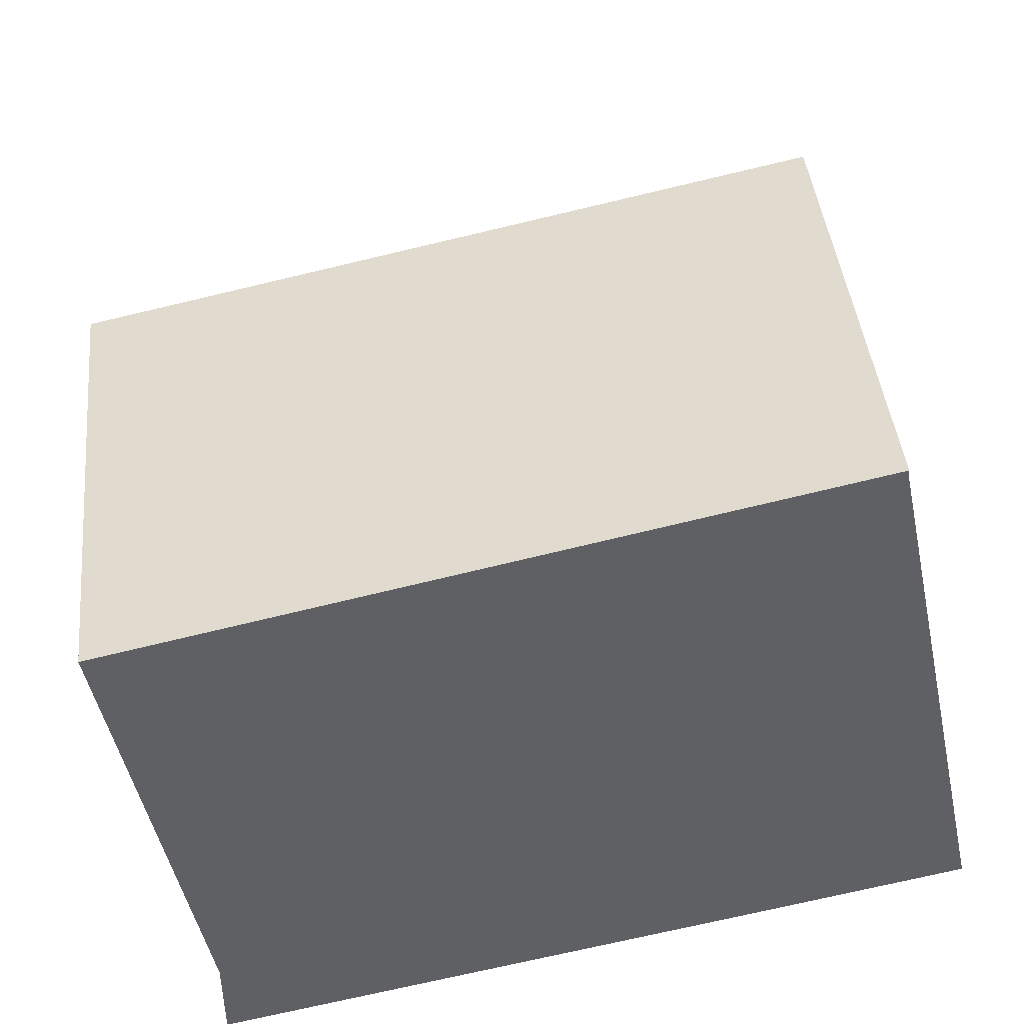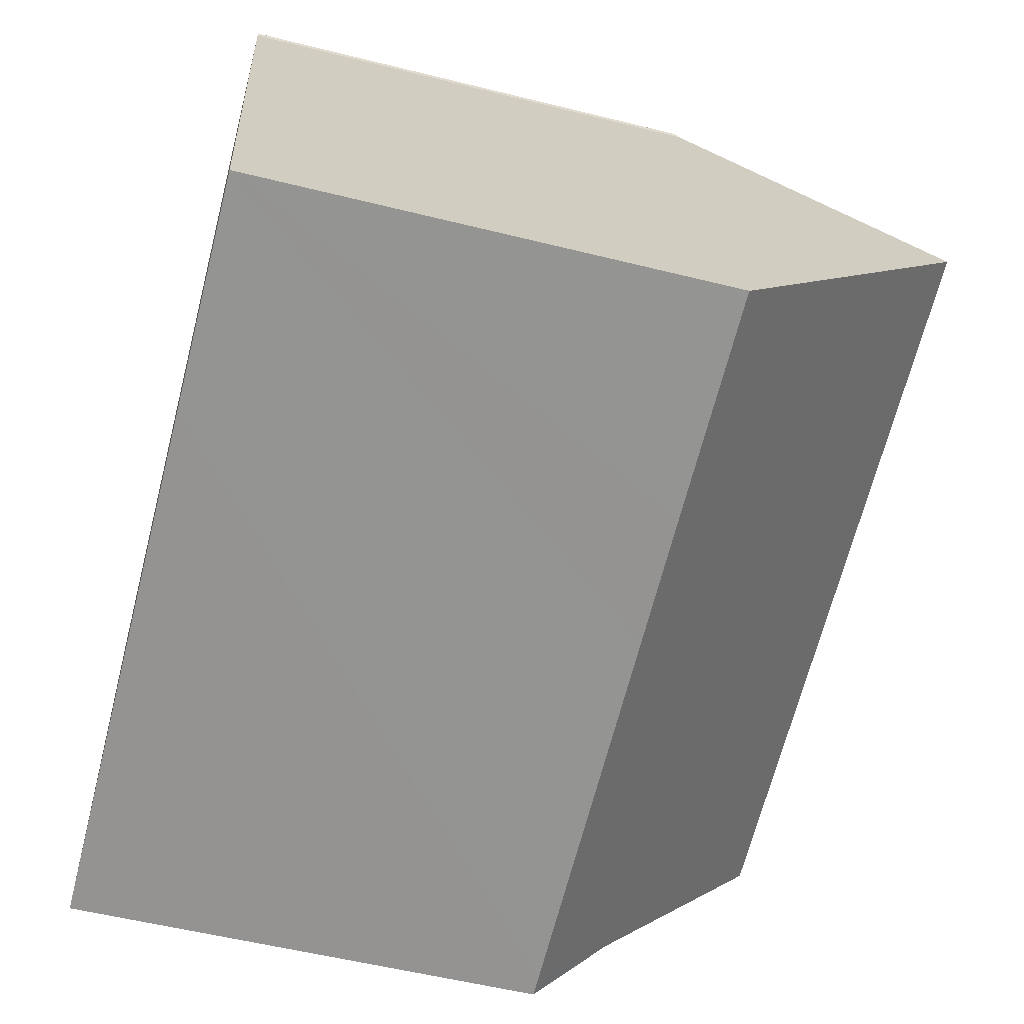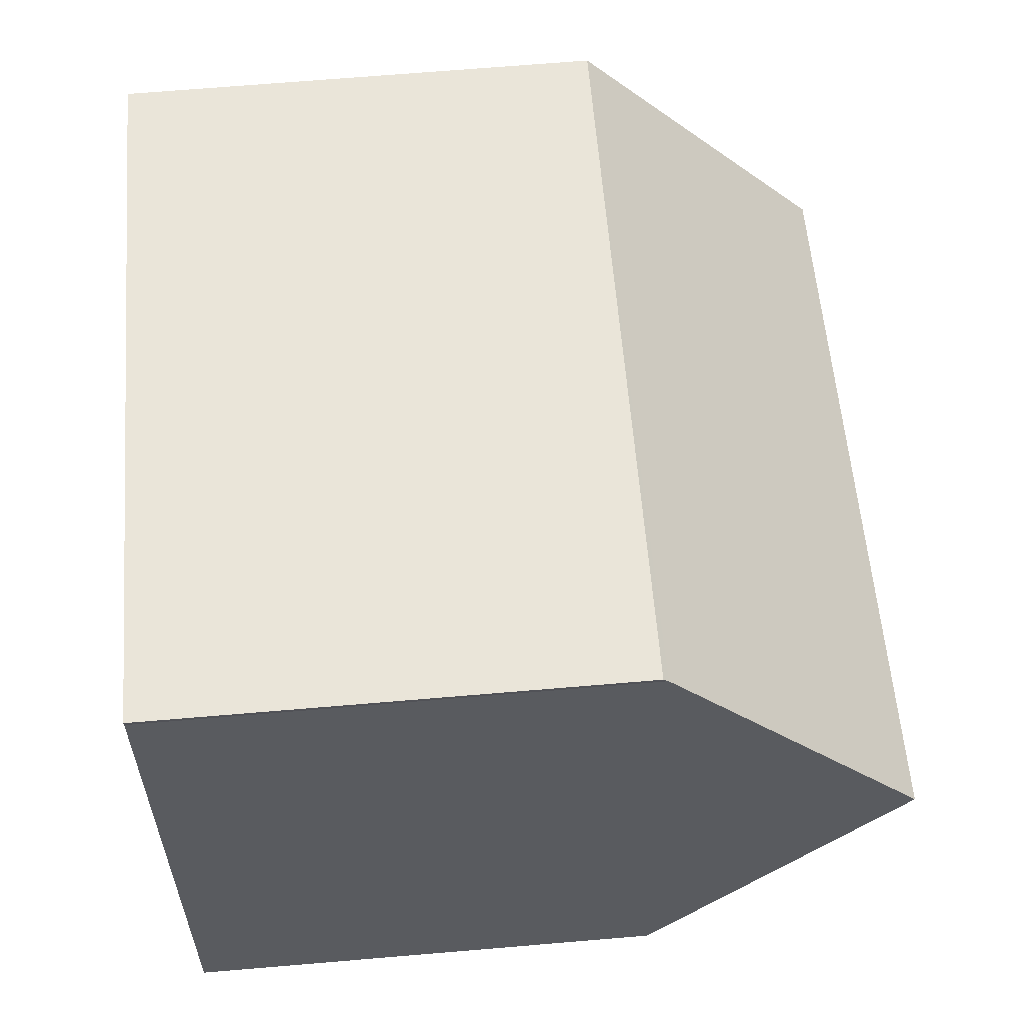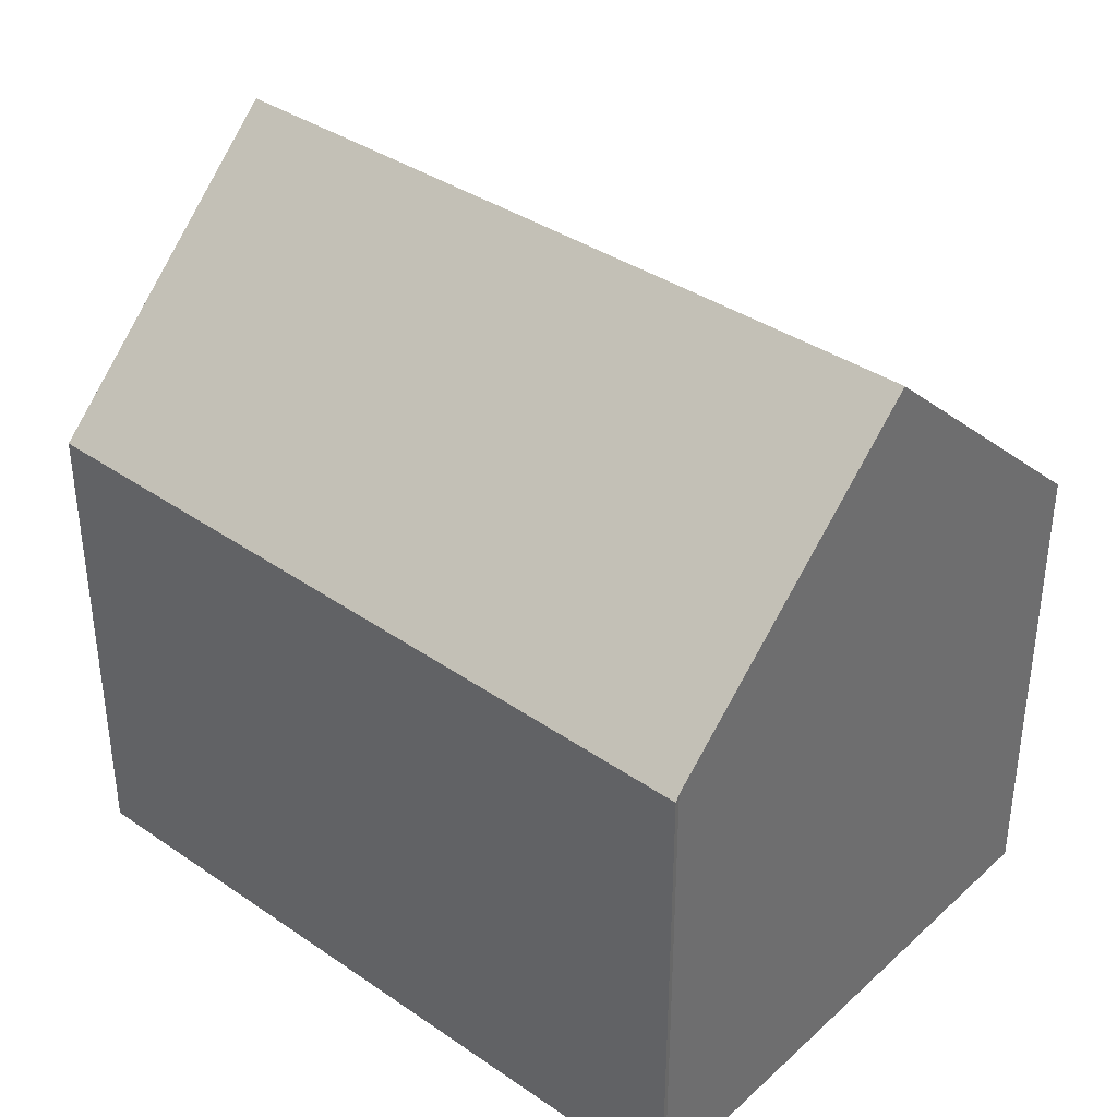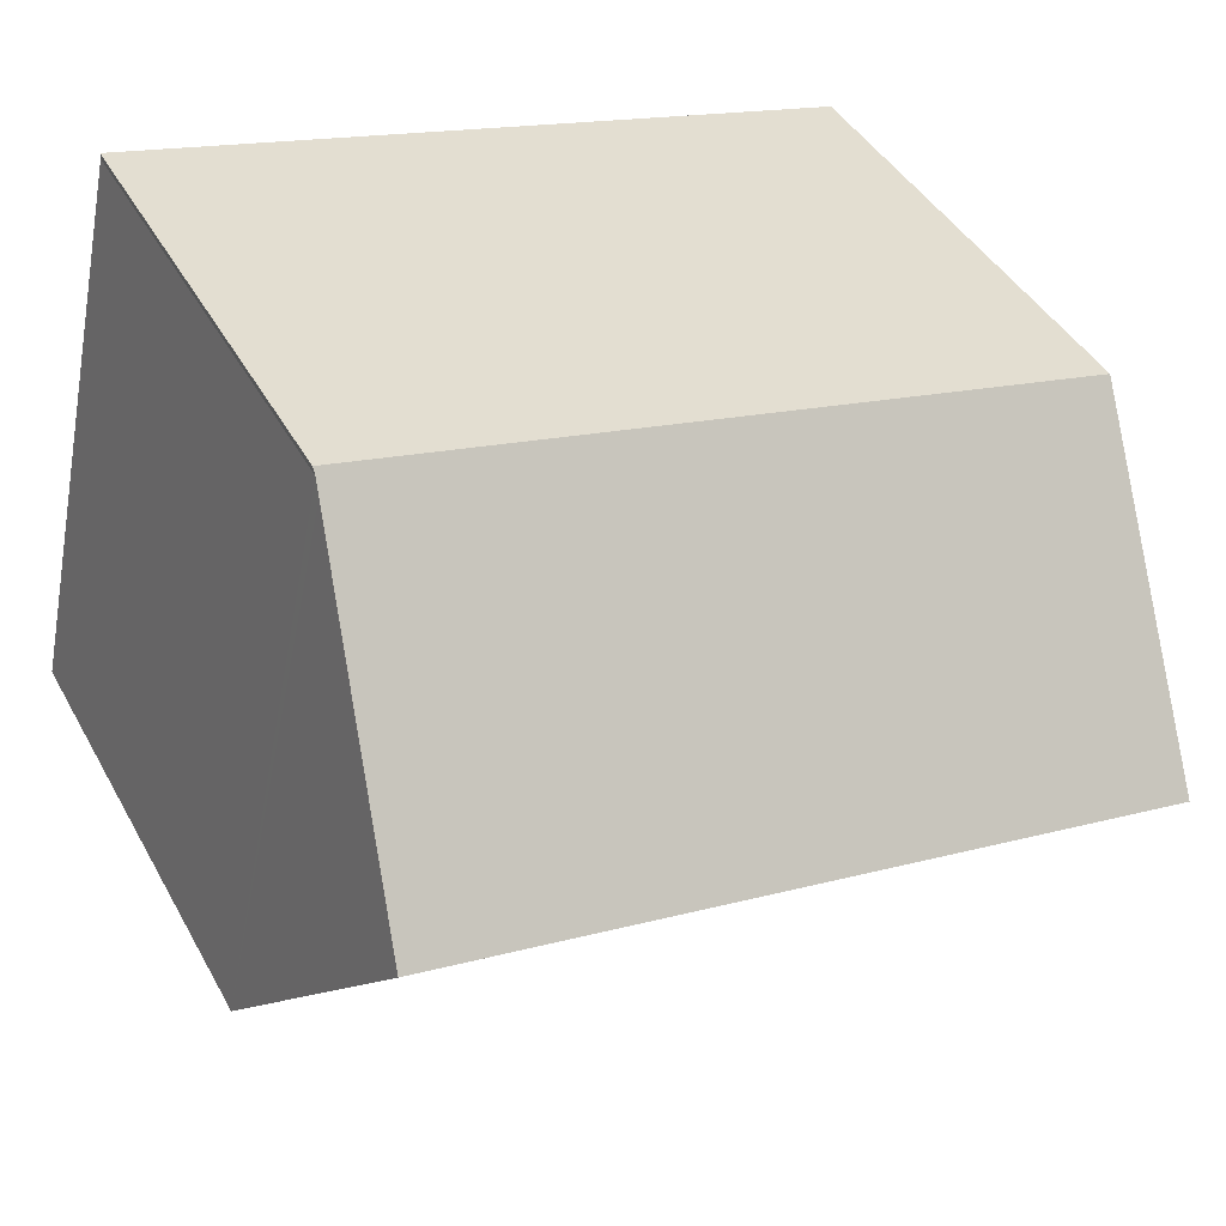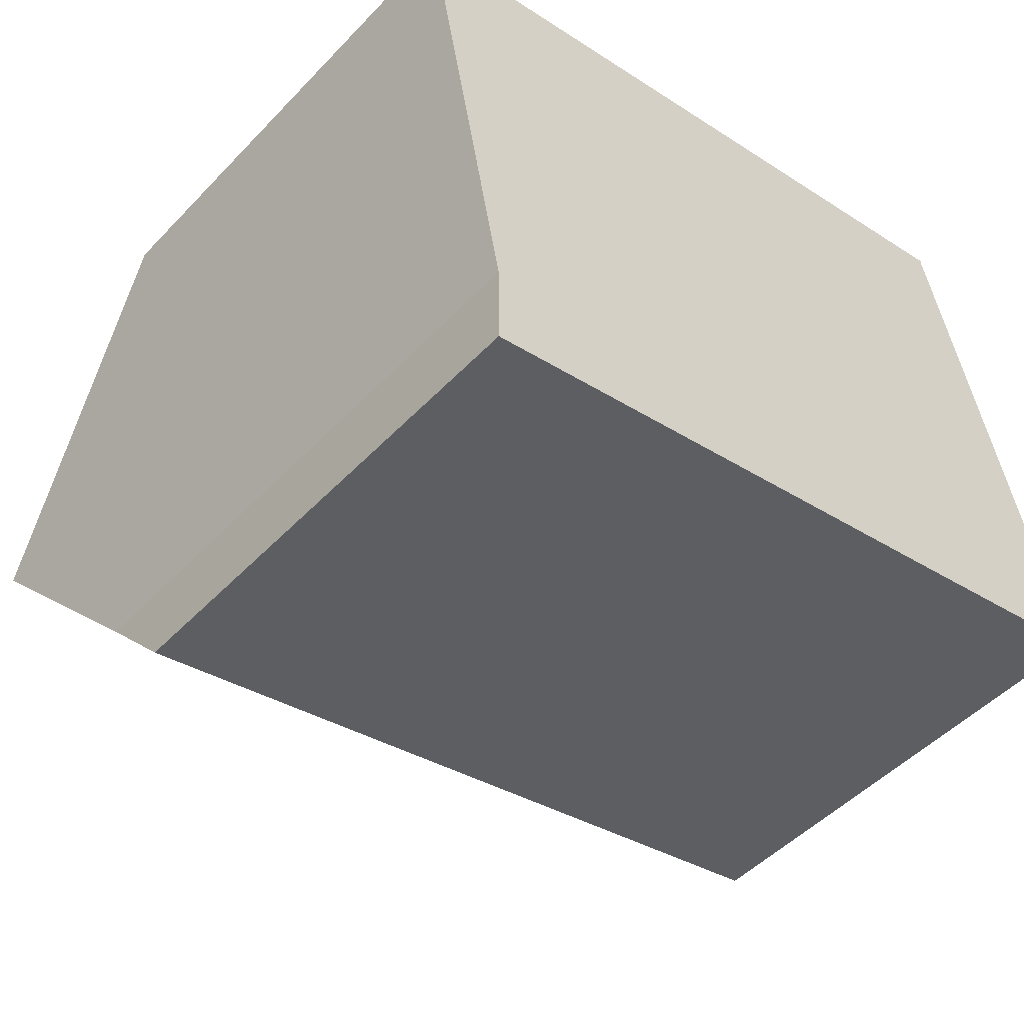
<metadata>
{"format":"obj","ext":"obj","renderer":"f3d","projection":"perspective","resolution":1024,"background":"white","views":[{"elev":42.8,"azim":-6.0,"up":"+Z"},{"elev":-55.3,"azim":75.3,"up":"+Z"},{"elev":69.0,"azim":85.2,"up":"+Z"},{"elev":37.9,"azim":28.9,"up":"+Y"},{"elev":41.9,"azim":153.2,"up":"+Z"},{"elev":-49.2,"azim":-41.3,"up":"+Z"}]}
</metadata>
<code>
v  14.87 9.796 3.123
v  0 9.827 6.017e-16
v  14.87 9.693 3.239
v  14.92 10.02 2.884
v  16.07 14.97 -2.471
v  0.07 10.17 -0.376
v  1.034 14.97 -5.592
v  12.61 9.74 -9.092
v  17.27 9.749 -8.115
v  10.02 9.744 -9.627
v  2.188 9.749 -11.25
v  1.395 13.17 -7.546
v  1.757 11.37 -9.502
v  1.77 9.749 -11.33
v  1.757 5.818e-16 -9.502
v  1.77 6.94e-16 -11.33
v  0.07 2.302e-17 -0.376
v  0 0 0
v  1.034 3.424e-16 -5.592
v  1.395 4.621e-16 -7.546
v  14.87 -1.983e-16 3.239
v  14.87 -1.912e-16 3.123
v  17.27 4.969e-16 -8.115
v  14.92 -1.766e-16 2.884
v  16.07 1.513e-16 -2.471
v  12.61 5.567e-16 -9.092
v  10.02 5.895e-16 -9.627
v  2.188 6.887e-16 -11.25
g defaultobject
f 1 2 3
f 2 1 4
f 2 4 5
f 2 5 6
f 6 5 7
f 8 5 9
f 5 8 7
f 7 8 10
f 7 10 11
f 7 11 12
f 12 11 13
f 13 11 14
f 14 15 13
f 15 14 16
f 12 6 7
f 6 12 13
f 6 13 15
f 6 15 2
f 2 15 17
f 2 17 18
f 17 15 19
f 19 15 20
f 18 3 2
f 3 18 21
f 3 22 1
f 22 3 21
f 4 9 5
f 9 4 1
f 9 1 22
f 9 22 23
f 23 22 24
f 23 24 25
f 23 8 9
f 8 23 10
f 10 23 11
f 11 23 26
f 11 26 14
f 14 26 27
f 14 27 16
f 16 27 28
f 25 26 23
f 26 25 24
f 26 24 22
f 26 22 21
f 26 21 18
f 26 18 27
f 27 18 28
f 28 18 17
f 28 17 15
f 28 15 16
f 15 17 19
f 15 19 20

</code>
